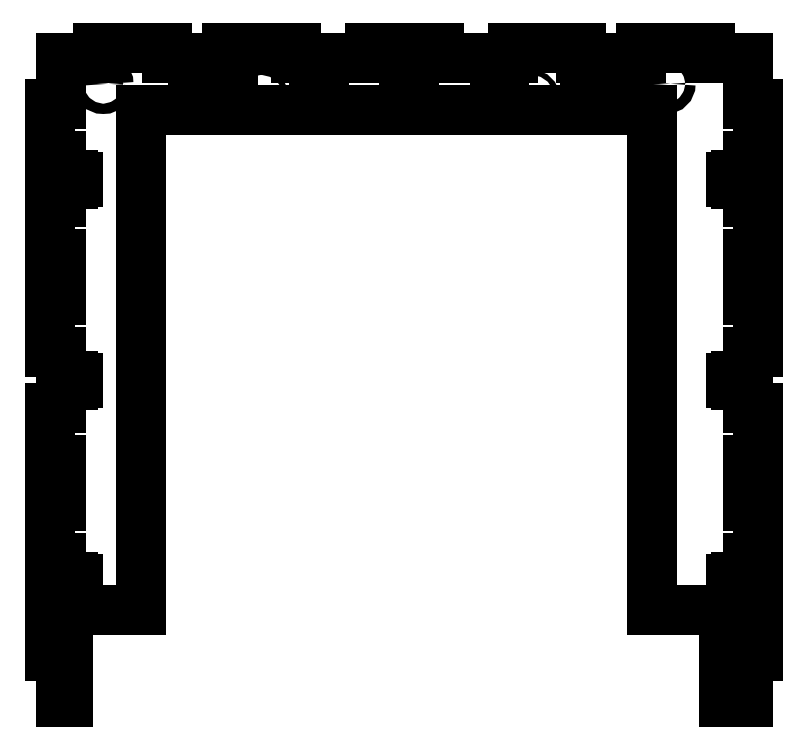
<metadata>
{"format":"dxf","ext":"dxf","renderer":"ezdxf+matplotlib","layout":"modelspace","background":"white","min_lineweight":24,"dpi":150}
</metadata>
<code>
0
SECTION
2
ENTITIES
0
LWPOLYLINE
8
0
90
4
70
1
43
0
10
-267
20
355
10
-267
20
349
10
-247
20
349
10
-247
20
355
0
LWPOLYLINE
8
0
90
4
70
1
43
0
10
-319.5
20
355
10
-319.5
20
349
10
-299.5
20
349
10
-299.5
20
355
0
LWPOLYLINE
8
0
90
4
70
1
43
0
10
-162
20
355
10
-162
20
349
10
-142
20
349
10
-142
20
355
0
LWPOLYLINE
8
0
90
4
70
1
43
0
10
-109.5
20
355
10
-109.5
20
349
10
-89.5
20
349
10
-89.5
20
355
0
CIRCLE
8
0
10
-375.2
20
360
30
0
40
3
210
0
220
-0
230
1
0
CIRCLE
8
0
10
-125.8
20
352
30
0
40
1.45
210
0
220
-0
230
1
0
CIRCLE
8
0
10
-283.3
20
352
30
0
40
1.45
210
0
220
-0
230
1
0
LWPOLYLINE
8
0
90
4
70
1
43
0
10
-214.5
20
355
10
-214.5
20
349
10
-194.5
20
349
10
-194.5
20
355
0
CIRCLE
8
0
10
-48
20
360
30
0
40
3
210
0
220
-0
230
1
0
LWPOLYLINE
8
0
90
176
70
1
43
0
10
-1.172e-12
20
27.01
10
0
20
4.041e-15
10
-14
20
1.51e-13
10
-14
20
54
10
-56
20
54
10
-56
20
345
10
-353
20
345
10
-353
20
54
10
-396
20
54
10
-396
20
-6.354e-13
10
-400
20
-6.35e-13
10
-400
20
27.01
10
-406
20
27.01
10
-406
20
57.01
10
-400
20
57.01
10
-400
20
69.06
10
-395.1
20
69.06
10
-395.1
20
67.91
10
-392.9
20
67.91
10
-392.9
20
69.06
10
-390
20
69.06
10
-390
20
71.96
10
-392.9
20
71.96
10
-392.9
20
73.11
10
-395.1
20
73.11
10
-395.1
20
71.96
10
-400
20
71.96
10
-400
20
84.01
10
-406
20
84.01
10
-406
20
114
10
-400
20
114
10
-400
20
141
10
-406
20
141
10
-406
20
171
10
-400
20
171
10
-400
20
186.1
10
-395.2
20
186.1
10
-395.2
20
184.9
10
-392.9
20
184.9
10
-392.9
20
186.1
10
-390
20
186.1
10
-390
20
189
10
-392.9
20
189
10
-392.9
20
190.1
10
-395.2
20
190.1
10
-395.2
20
189
10
-400
20
189
10
-400
20
204
10
-406
20
204
10
-406
20
234
10
-400
20
234
10
-400
20
261
10
-406
20
261
10
-406
20
291
10
-400
20
291
10
-400
20
303.1
10
-395.2
20
303.1
10
-395.2
20
301.9
10
-392.9
20
301.9
10
-392.9
20
303.1
10
-390
20
303.1
10
-390
20
306
10
-392.9
20
306
10
-392.9
20
307.1
10
-395.2
20
307.1
10
-395.2
20
306
10
-400
20
306
10
-400
20
318
10
-406
20
318
10
-406
20
348
10
-400
20
348
10
-400
20
375
10
-378
20
375
10
-378
20
381
10
-338
20
381
10
-338
20
375
10
-322
20
375
10
-322
20
370.1
10
-323.1
20
370.1
10
-323.1
20
367.8
10
-322
20
367.8
10
-322
20
365
10
-319.1
20
365
10
-319.1
20
367.8
10
-317.9
20
367.8
10
-317.9
20
370.1
10
-319.1
20
370.1
10
-319.1
20
375
10
-303
20
375
10
-303
20
381
10
-263
20
381
10
-263
20
375
10
-220
20
375
10
-220
20
381
10
-180
20
381
10
-180
20
375
10
-137
20
375
10
-137
20
381
10
-97
20
381
10
-97
20
375
10
-80.95
20
375
10
-80.95
20
370.1
10
-82.1
20
370.1
10
-82.1
20
367.8
10
-80.95
20
367.8
10
-80.95
20
365
10
-78.05
20
365
10
-78.05
20
367.8
10
-76.9
20
367.8
10
-76.9
20
370.1
10
-78.05
20
370.1
10
-78.05
20
375
10
-62
20
375
10
-62
20
381
10
-22
20
381
10
-22
20
375
10
3.553e-14
20
375
10
-3.553e-14
20
348
10
6
20
348
10
6
20
318
10
-1.421e-13
20
318
10
7.105e-14
20
306
10
-4.85
20
306
10
-4.85
20
307.1
10
-7.15
20
307.1
10
-7.15
20
306
10
-10
20
306
10
-10
20
303.1
10
-7.15
20
303.1
10
-7.15
20
301.9
10
-4.85
20
301.9
10
-4.85
20
303.1
10
7.105e-14
20
303.1
10
-2.487e-13
20
291
10
6
20
291
10
6
20
261
10
-3.553e-13
20
261
10
-4.263e-13
20
234
10
6
20
234
10
6
20
204
10
-5.329e-13
20
204
10
-7.105e-14
20
189
10
-4.85
20
189
10
-4.85
20
190.1
10
-7.15
20
190.1
10
-7.15
20
189
10
-10
20
189
10
-10
20
186.1
10
-7.15
20
186.1
10
-7.15
20
184.9
10
-4.85
20
184.9
10
-4.85
20
186.1
10
-7.105e-14
20
186.1
10
-6.75e-13
20
171
10
6
20
171
10
6
20
141
10
-7.461e-13
20
141
10
-8.527e-13
20
114
10
6
20
114
10
6
20
84.01
10
-9.592e-13
20
84.01
10
-1.421e-13
20
71.96
10
-4.85
20
71.96
10
-4.85
20
73.11
10
-7.15
20
73.11
10
-7.15
20
71.96
10
-10
20
71.96
10
-10
20
69.06
10
-7.15
20
69.06
10
-7.15
20
67.91
10
-4.85
20
67.91
10
-4.85
20
69.06
10
-1.421e-13
20
69.06
10
-1.066e-12
20
57.01
10
6
20
57.01
10
6
20
27.01
0
ENDSEC
0
EOF

</code>
